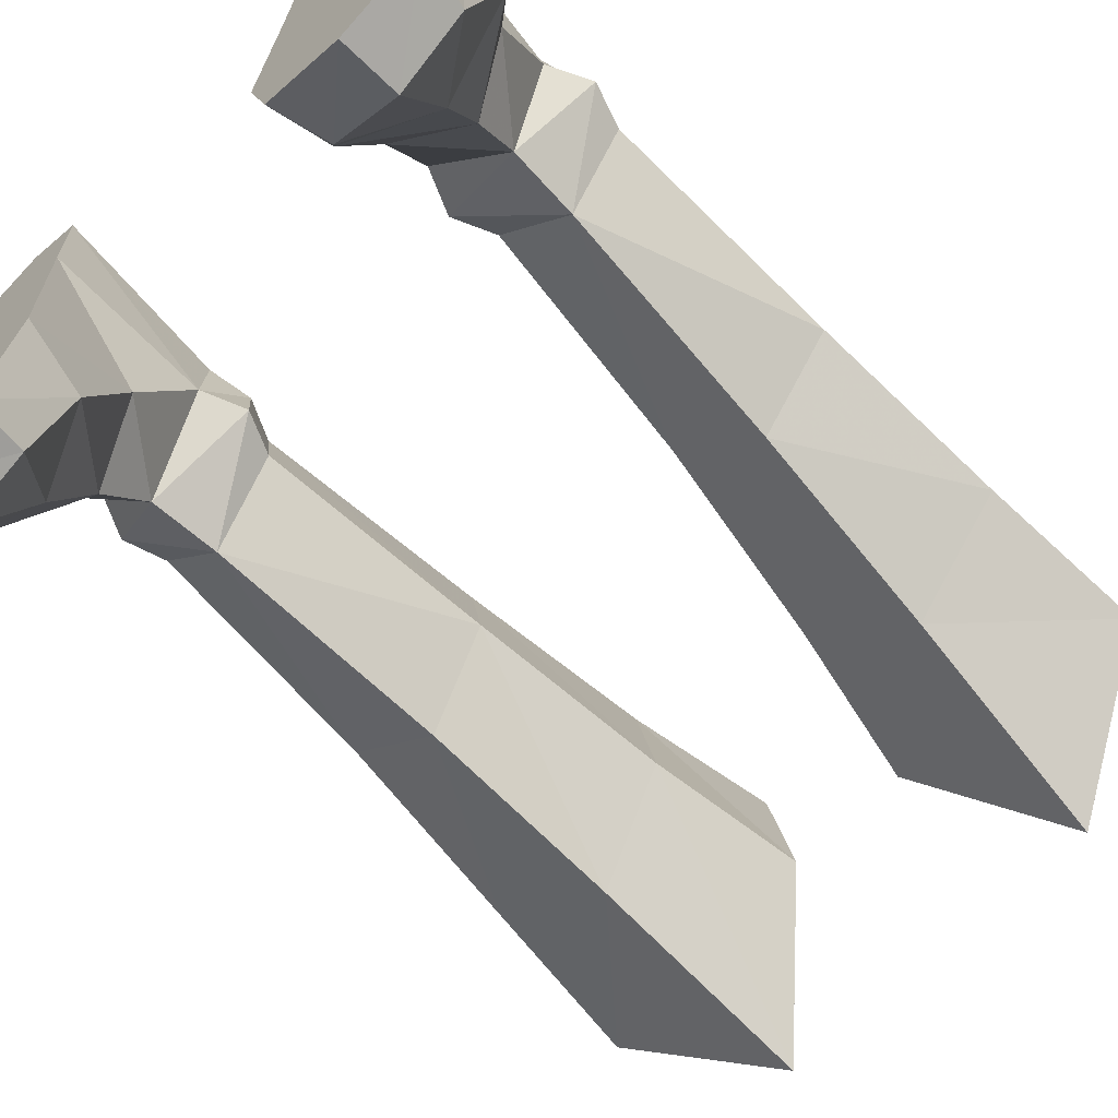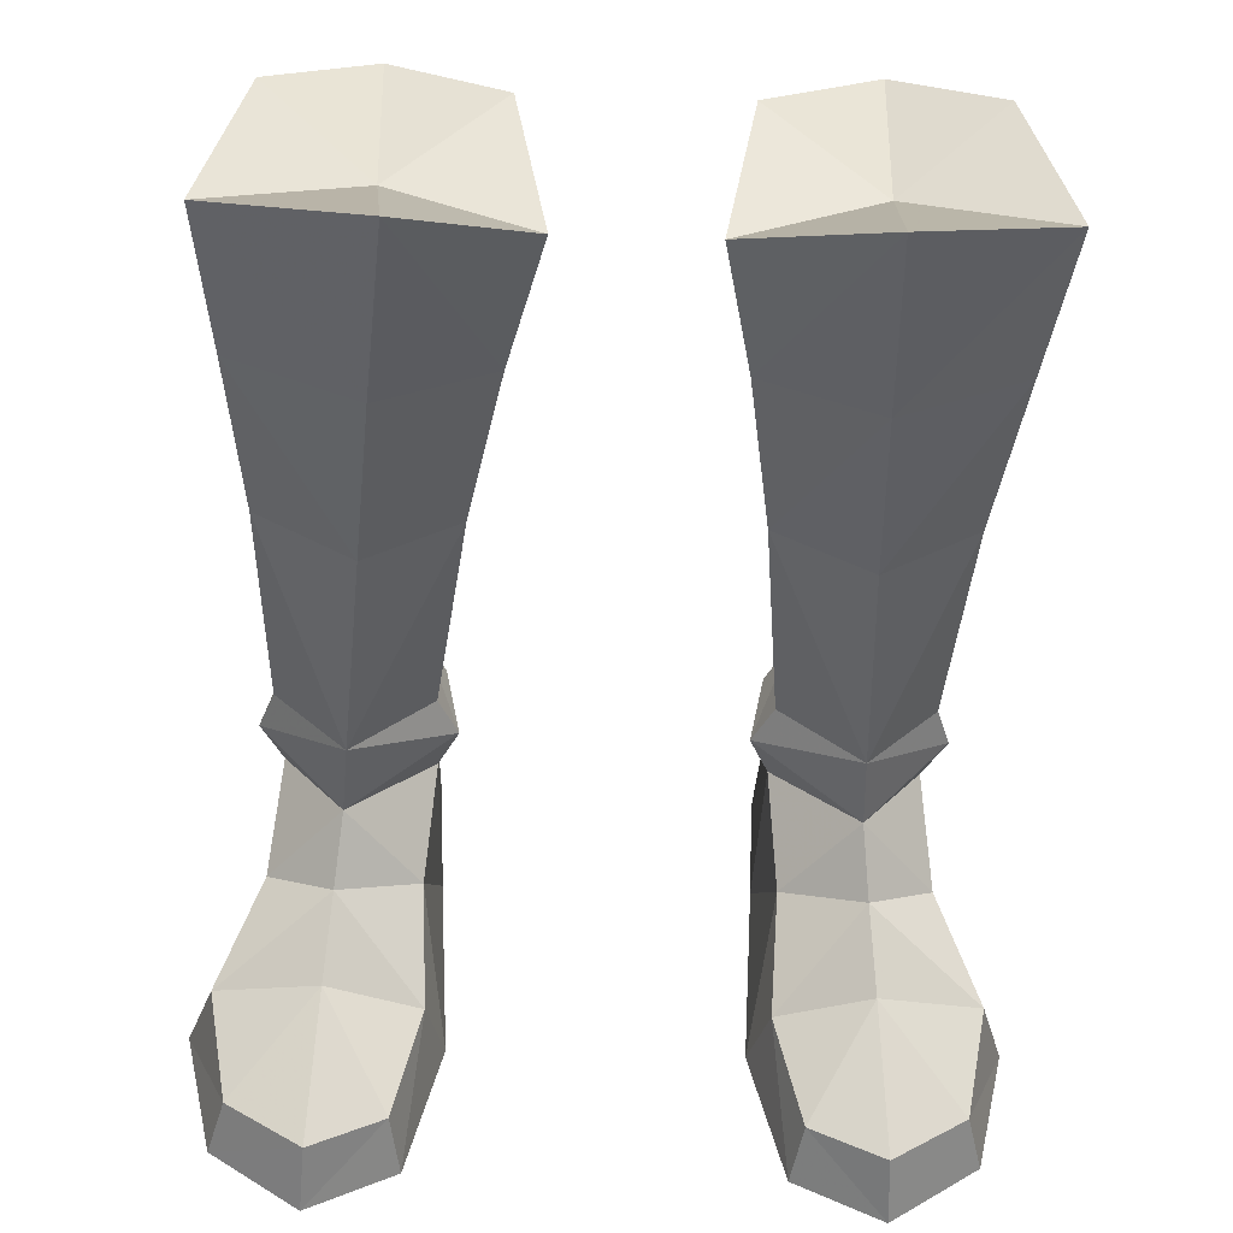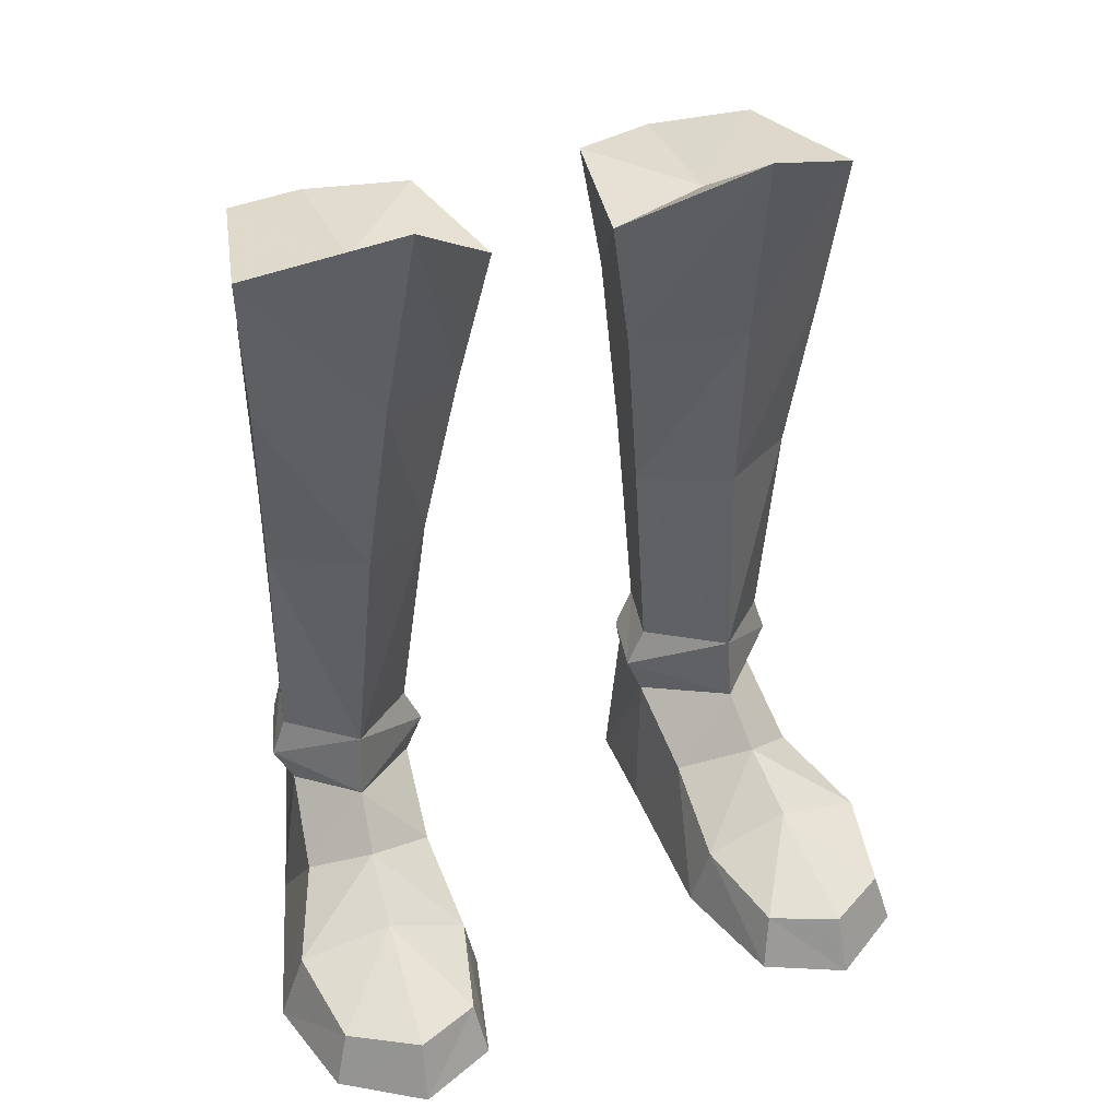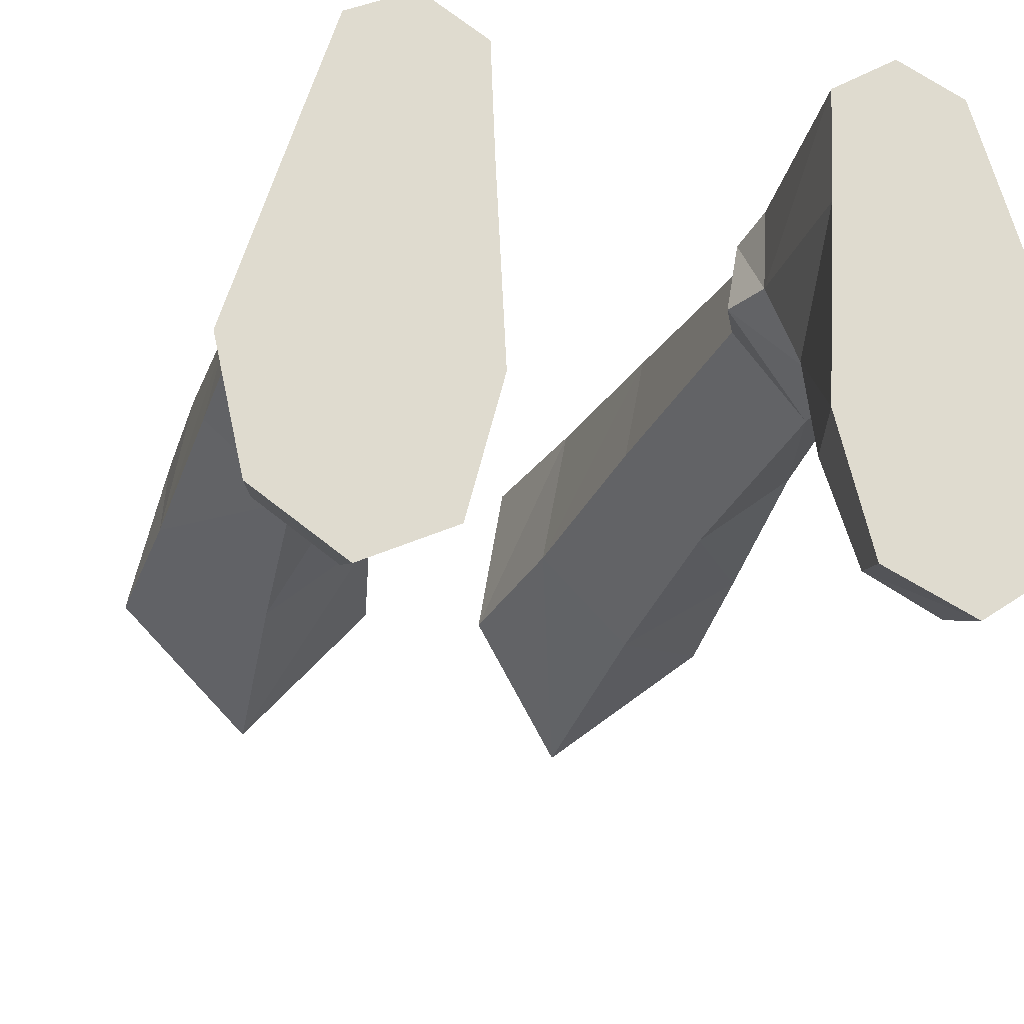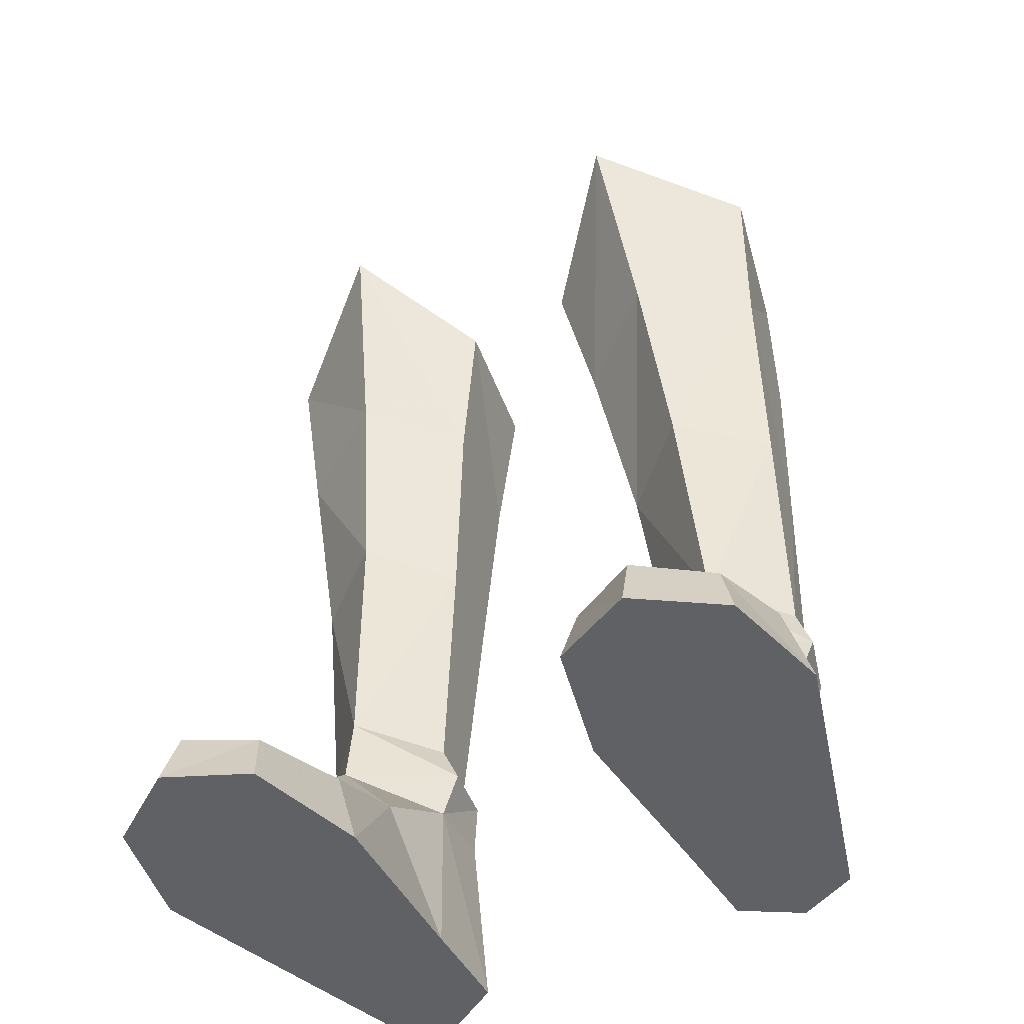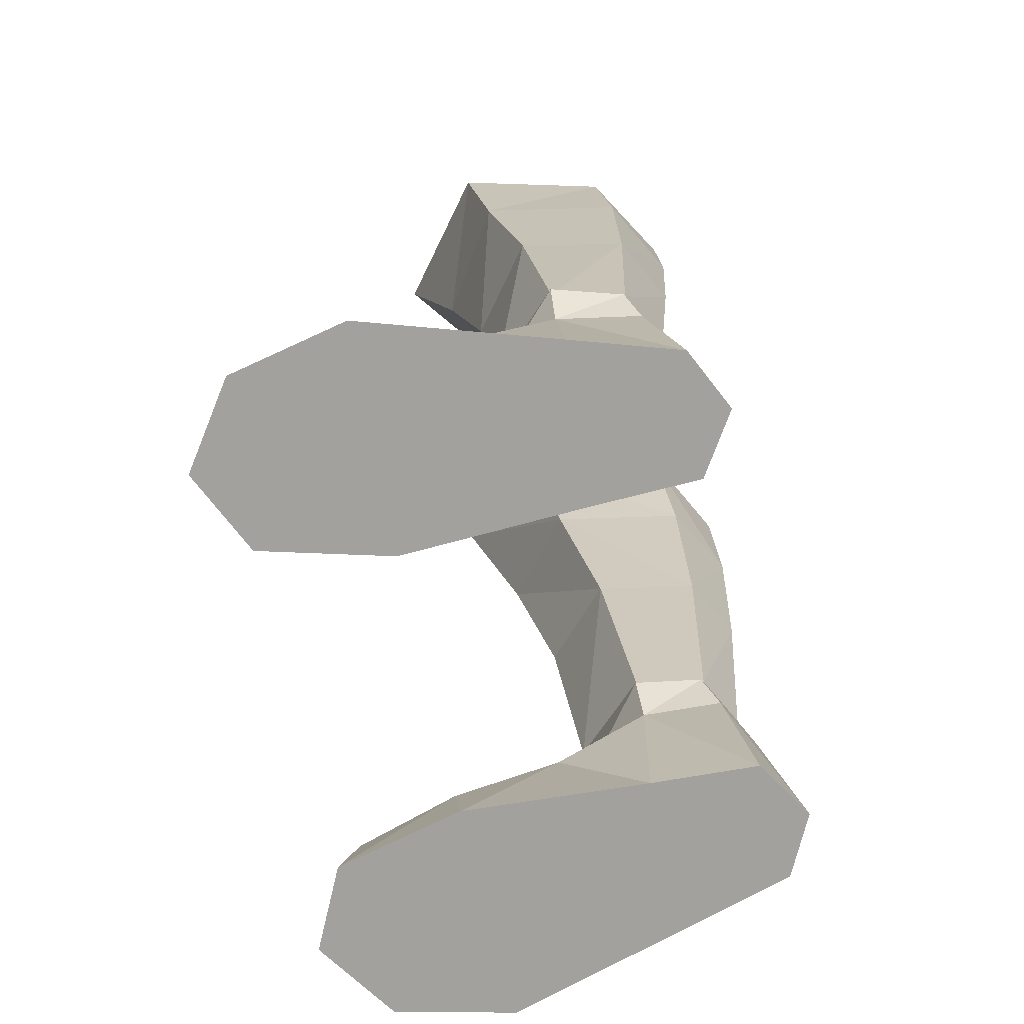
<metadata>
{"format":"obj","ext":"obj","renderer":"f3d","projection":"perspective","resolution":1024,"background":"white","views":[{"elev":-66.6,"azim":-135.4,"up":"+Y"},{"elev":-43.3,"azim":-2.2,"up":"+Y"},{"elev":37.7,"azim":-21.7,"up":"+Z"},{"elev":-21.5,"azim":165.0,"up":"+Y"},{"elev":-47.4,"azim":29.1,"up":"+Z"},{"elev":-72.0,"azim":102.2,"up":"+Z"}]}
</metadata>
<code>
g taoist_shoe_female_49590
v -6.161 1.327 5.427
v -6.337 -0.07107 4.159
v -8.047 1.08 3.163
v -7.708 3.422 4.817
v -4.124 -1.9 2.013
v -3.647 -1.619 -0.0333
v -4.559 -5.15 -0.03328
v -4.85 -4.719 1.594
v -9.183 -1.687 2.265
v -6.522 -2.095 3.119
v -9.134 -4.677 -0.03267
v -8.707 -4.376 1.572
v -6.767 -5.652 1.694
v -6.853 -6.239 -0.03295
v -9.862 -1.429 -0.03268
v -8.26 3.72 -0.03259
v -8.26 3.72 -0.03259
v -9.862 -1.429 -0.03268
v -3.647 -1.619 -0.0333
v -3.91 3.452 -0.03318
v -4.026 6.354 -0.03309
v -7.365 6.569 -0.0327
v -7.365 6.569 -0.0327
v -7.282 5.707 4.92
v -5.672 7.385 -0.03293
v -5.672 6.497 4.886
v -4.026 6.354 -0.03309
v -3.91 3.452 -0.03318
v -4.011 3.522 4.646
v -4.19 5.722 4.851
v -4.266 0.9709 3.178
v -9.134 -4.677 -0.03267
v -4.559 -5.15 -0.03328
v -7.475 5.644 14.08
v -7.628 5.625 19.66
v -8.403 1.599 19.51
v -8.088 2.656 13.98
v -3.937 5.674 13.9
v -3.335 2.773 13.72
v -2.543 1.725 19.2
v -3.34 5.647 19.45
v -8.732 0.8835 24.14
v -4.801 -2.05 26.31
v -5.243 -0.3689 20.1
v -1.73 1.029 23.43
v -7.7 5.226 23.81
v -5.213 6.788 23.08
v -5.396 6.884 19.11
v -2.49 5.297 23.56
v -5.616 0.7932 14.41
v -7.383 5.389 7.217
v -7.885 3.393 7.152
v -8.284 3.439 5.968
v -7.7 5.358 6.064
v -5.636 6.637 13.7
v -3.498 3.46 5.857
v -4.023 3.451 7.016
v -4.418 5.387 7.131
v -3.866 5.318 6.019
v -7.708 3.422 4.817
v -7.282 5.707 4.92
v -4.011 3.522 4.646
v -4.19 5.722 4.851
v -6.053 1.447 7.453
v -5.83 6.13 7.049
v -5.672 7.385 -0.03293
v -6.853 -6.239 -0.03295
v -6.161 1.327 5.427
v -5.672 6.497 4.886
v -4.801 -2.05 26.31
v -8.732 0.8835 24.14
v -5.14 2.689 23.17
v -1.73 1.029 23.43
v -7.7 5.226 23.81
v -5.213 6.788 23.08
v -2.49 5.297 23.56
v 6.151 1.327 5.427
v 7.698 3.423 4.817
v 8.037 1.08 3.163
v 6.327 -0.07104 4.159
v 4.114 -1.9 2.013
v 4.84 -4.719 1.594
v 4.549 -5.15 -0.03329
v 3.637 -1.619 -0.03331
v 9.172 -1.687 2.265
v 6.512 -2.095 3.119
v 9.123 -4.677 -0.03267
v 6.843 -6.239 -0.03295
v 6.757 -5.652 1.694
v 8.697 -4.375 1.572
v 9.852 -1.429 -0.03267
v 8.249 3.72 -0.03258
v 8.249 3.72 -0.03258
v 3.9 3.452 -0.03319
v 3.637 -1.619 -0.03331
v 9.852 -1.429 -0.03267
v 7.354 6.569 -0.0327
v 4.016 6.354 -0.0331
v 7.354 6.569 -0.0327
v 7.271 5.707 4.92
v 5.662 7.385 -0.03294
v 5.662 6.497 4.886
v 4.016 6.354 -0.0331
v 4.18 5.722 4.851
v 4.001 3.522 4.646
v 3.9 3.452 -0.03319
v 4.256 0.9709 3.178
v 4.549 -5.15 -0.03329
v 9.123 -4.677 -0.03267
v 7.465 5.644 14.08
v 8.078 2.656 13.98
v 8.393 1.599 19.51
v 7.617 5.625 19.66
v 3.927 5.674 13.9
v 3.33 5.647 19.45
v 2.533 1.725 19.2
v 3.324 2.773 13.72
v 8.722 0.8836 24.14
v 5.233 -0.3689 20.1
v 4.791 -2.05 26.31
v 1.72 1.029 23.43
v 7.69 5.226 23.81
v 5.202 6.788 23.08
v 5.386 6.884 19.11
v 2.48 5.297 23.56
v 5.605 0.7932 14.41
v 7.373 5.389 7.217
v 7.69 5.358 6.064
v 8.274 3.439 5.968
v 7.875 3.393 7.152
v 5.625 6.638 13.7
v 3.488 3.46 5.857
v 3.855 5.318 6.019
v 4.407 5.387 7.131
v 4.013 3.451 7.016
v 7.271 5.707 4.92
v 7.698 3.423 4.817
v 4.001 3.522 4.646
v 4.18 5.722 4.851
v 6.042 1.447 7.453
v 5.82 6.13 7.049
v 5.662 7.385 -0.03294
v 6.843 -6.239 -0.03295
v 6.151 1.327 5.427
v 5.662 6.497 4.886
v 4.791 -2.05 26.31
v 5.13 2.689 23.17
v 8.722 0.8836 24.14
v 1.72 1.029 23.43
v 7.69 5.226 23.81
v 5.202 6.788 23.08
v 2.48 5.297 23.56
f 2 1 3
f 4 3 1
f 6 5 7
f 8 7 5
f 3 9 2
f 10 2 9
f 12 11 13
f 14 13 11
f 16 15 3
f 9 3 15
f 18 17 19
f 20 19 17
f 21 20 22
f 17 22 20
f 24 23 4
f 16 4 23
f 26 25 24
f 23 24 25
f 28 27 29
f 30 29 27
f 29 1 31
f 2 31 1
f 13 14 8
f 7 8 14
f 9 15 12
f 11 12 15
f 32 18 33
f 19 33 18
f 9 12 10
f 13 10 12
f 10 5 2
f 31 2 5
f 5 6 31
f 28 31 6
f 5 10 8
f 13 8 10
f 35 34 36
f 37 36 34
f 39 38 40
f 41 40 38
f 43 42 44
f 36 44 42
f 45 43 40
f 44 40 43
f 42 46 36
f 35 36 46
f 46 47 35
f 48 35 47
f 49 45 41
f 40 41 45
f 47 49 48
f 41 48 49
f 26 30 25
f 27 25 30
f 37 50 36
f 44 36 50
f 40 44 39
f 50 39 44
f 52 51 53
f 54 53 51
f 55 34 48
f 35 48 34
f 57 56 58
f 59 58 56
f 55 48 38
f 41 38 48
f 53 54 60
f 61 60 54
f 56 62 59
f 63 59 62
f 52 64 37
f 50 37 64
f 51 52 34
f 37 34 52
f 65 51 55
f 34 55 51
f 65 55 58
f 38 58 55
f 57 58 39
f 38 39 58
f 57 39 64
f 50 64 39
f 21 22 66
f 29 31 28
f 3 4 16
f 33 67 32
f 53 60 68
f 56 68 62
f 69 61 54
f 59 69 65
f 64 53 68
f 52 53 64
f 64 68 56
f 57 64 56
f 51 65 54
f 65 69 54
f 58 59 65
f 63 69 59
f 71 70 72
f 70 73 72
f 74 71 72
f 76 75 72
f 73 76 72
f 75 74 72
f 78 77 79
f 80 79 77
f 82 81 83
f 84 83 81
f 86 85 80
f 79 80 85
f 88 87 89
f 90 89 87
f 85 91 79
f 92 79 91
f 94 93 95
f 96 95 93
f 93 94 97
f 98 97 94
f 92 99 78
f 100 78 99
f 99 101 100
f 102 100 101
f 104 103 105
f 106 105 103
f 80 77 107
f 105 107 77
f 83 88 82
f 89 82 88
f 87 91 90
f 85 90 91
f 95 96 108
f 109 108 96
f 89 90 86
f 85 86 90
f 107 81 80
f 86 80 81
f 106 84 107
f 81 107 84
f 89 86 82
f 81 82 86
f 111 110 112
f 113 112 110
f 115 114 116
f 117 116 114
f 112 118 119
f 120 119 118
f 119 120 116
f 121 116 120
f 113 122 112
f 118 112 122
f 124 123 113
f 122 113 123
f 116 121 115
f 125 115 121
f 115 125 124
f 123 124 125
f 103 104 101
f 102 101 104
f 119 126 112
f 111 112 126
f 126 119 117
f 116 117 119
f 128 127 129
f 130 129 127
f 113 110 124
f 131 124 110
f 133 132 134
f 135 134 132
f 115 124 114
f 131 114 124
f 136 128 137
f 129 137 128
f 139 138 133
f 132 133 138
f 126 140 111
f 130 111 140
f 111 130 110
f 127 110 130
f 110 127 131
f 141 131 127
f 114 131 134
f 141 134 131
f 114 134 117
f 135 117 134
f 126 117 140
f 135 140 117
f 142 97 98
f 106 107 105
f 92 78 79
f 109 143 108
f 144 137 129
f 138 144 132
f 128 136 145
f 141 145 133
f 144 129 140
f 140 129 130
f 132 144 140
f 132 140 135
f 128 141 127
f 128 145 141
f 141 133 134
f 133 145 139
f 147 146 148
f 147 149 146
f 147 148 150
f 147 151 152
f 147 152 149
f 147 150 151

</code>
